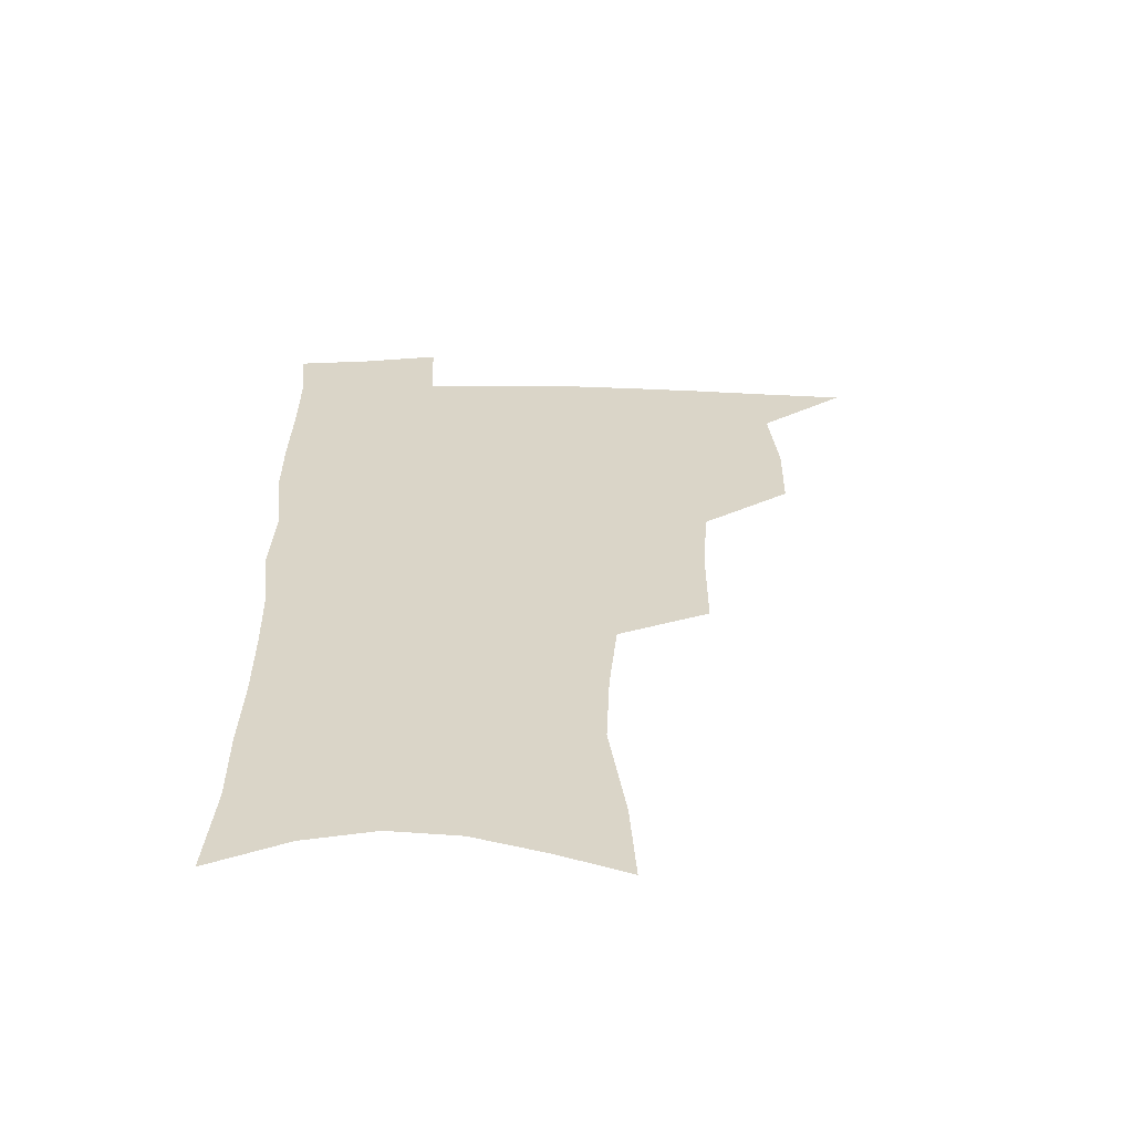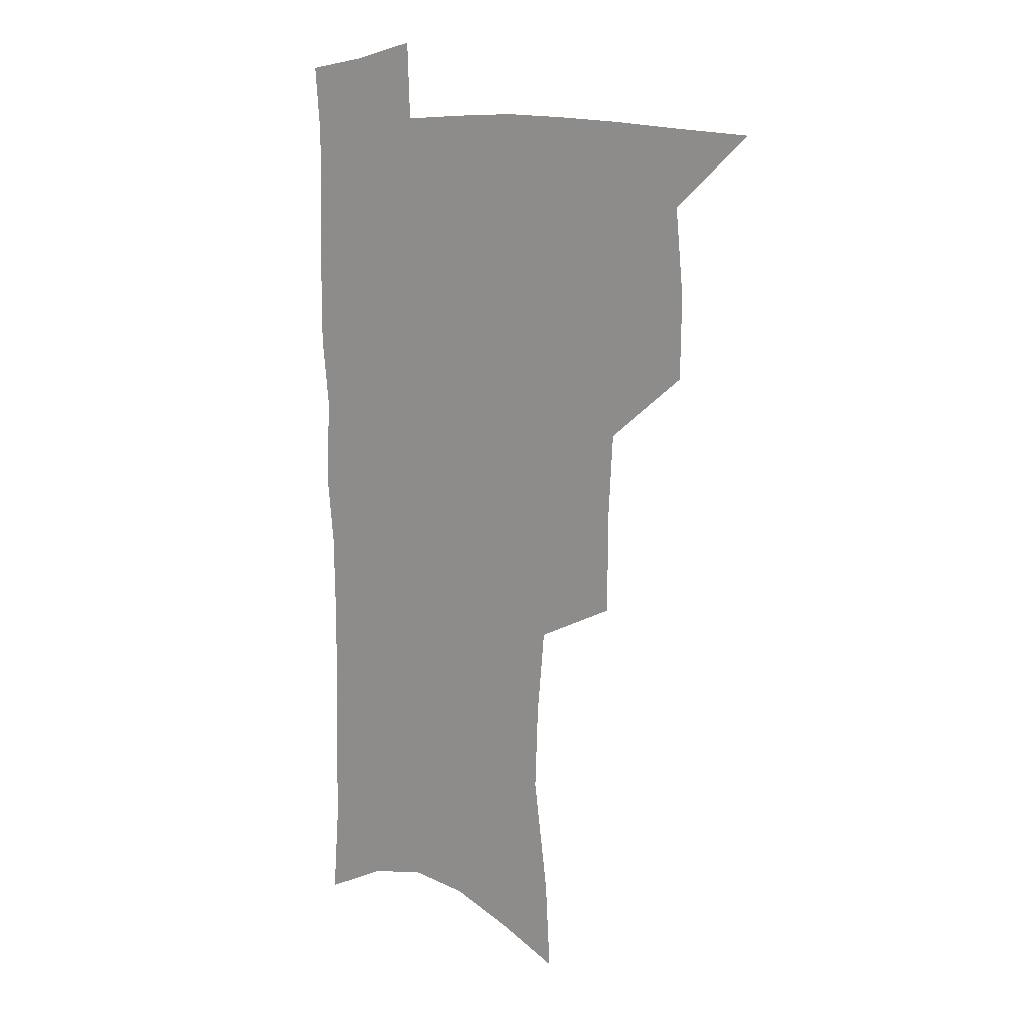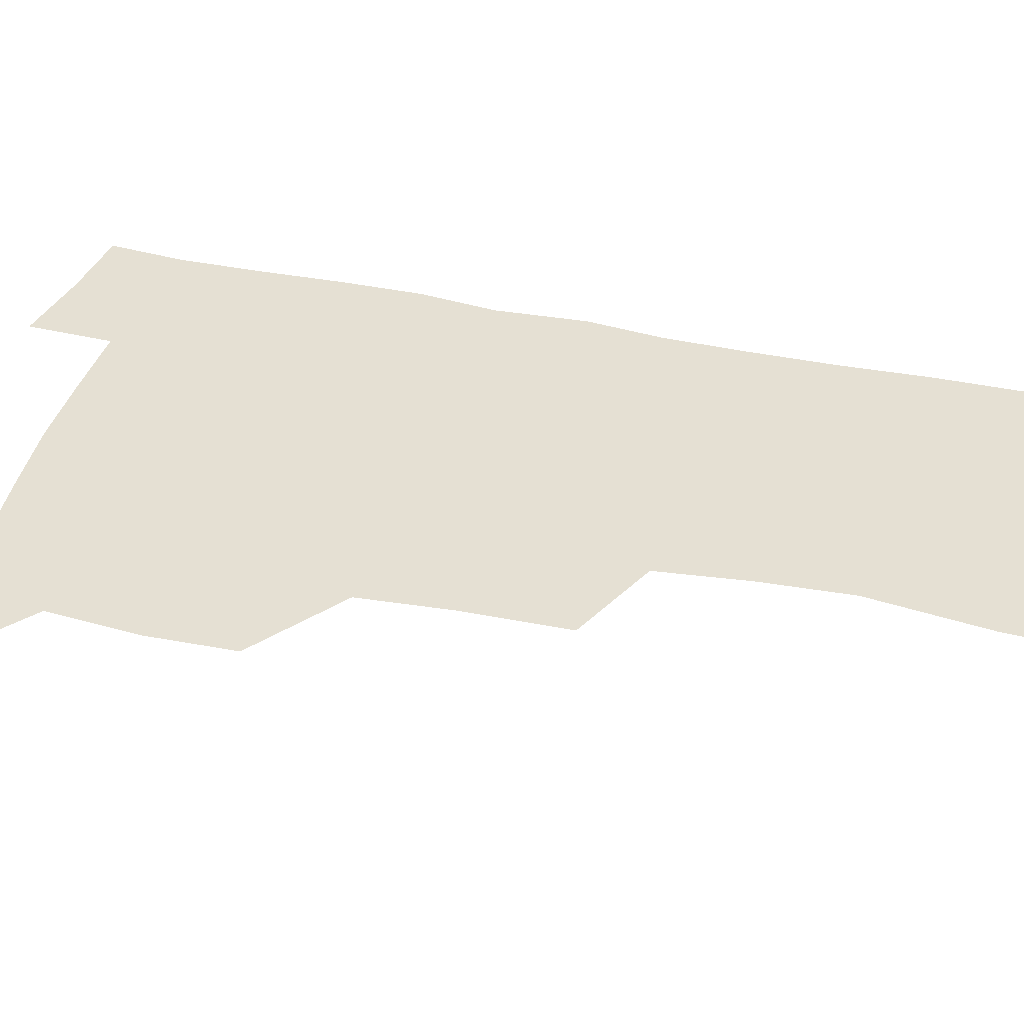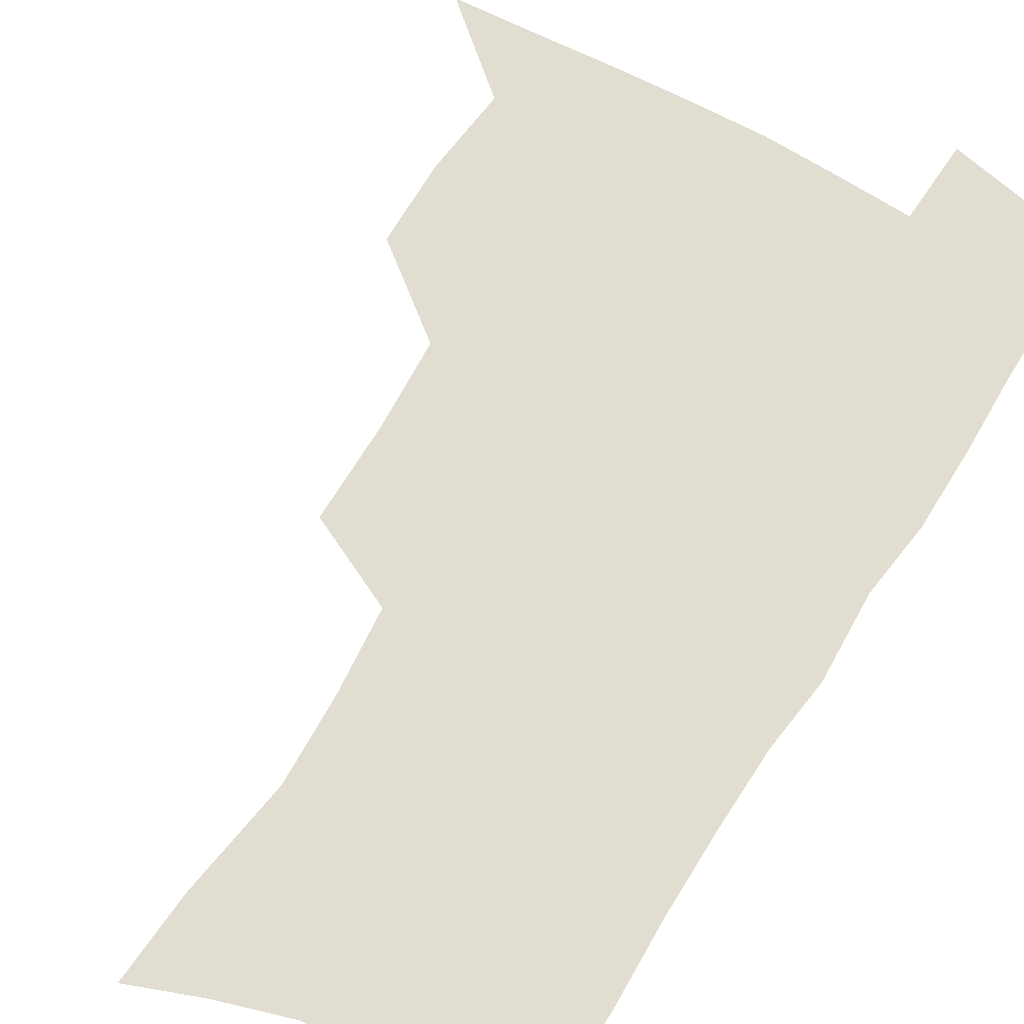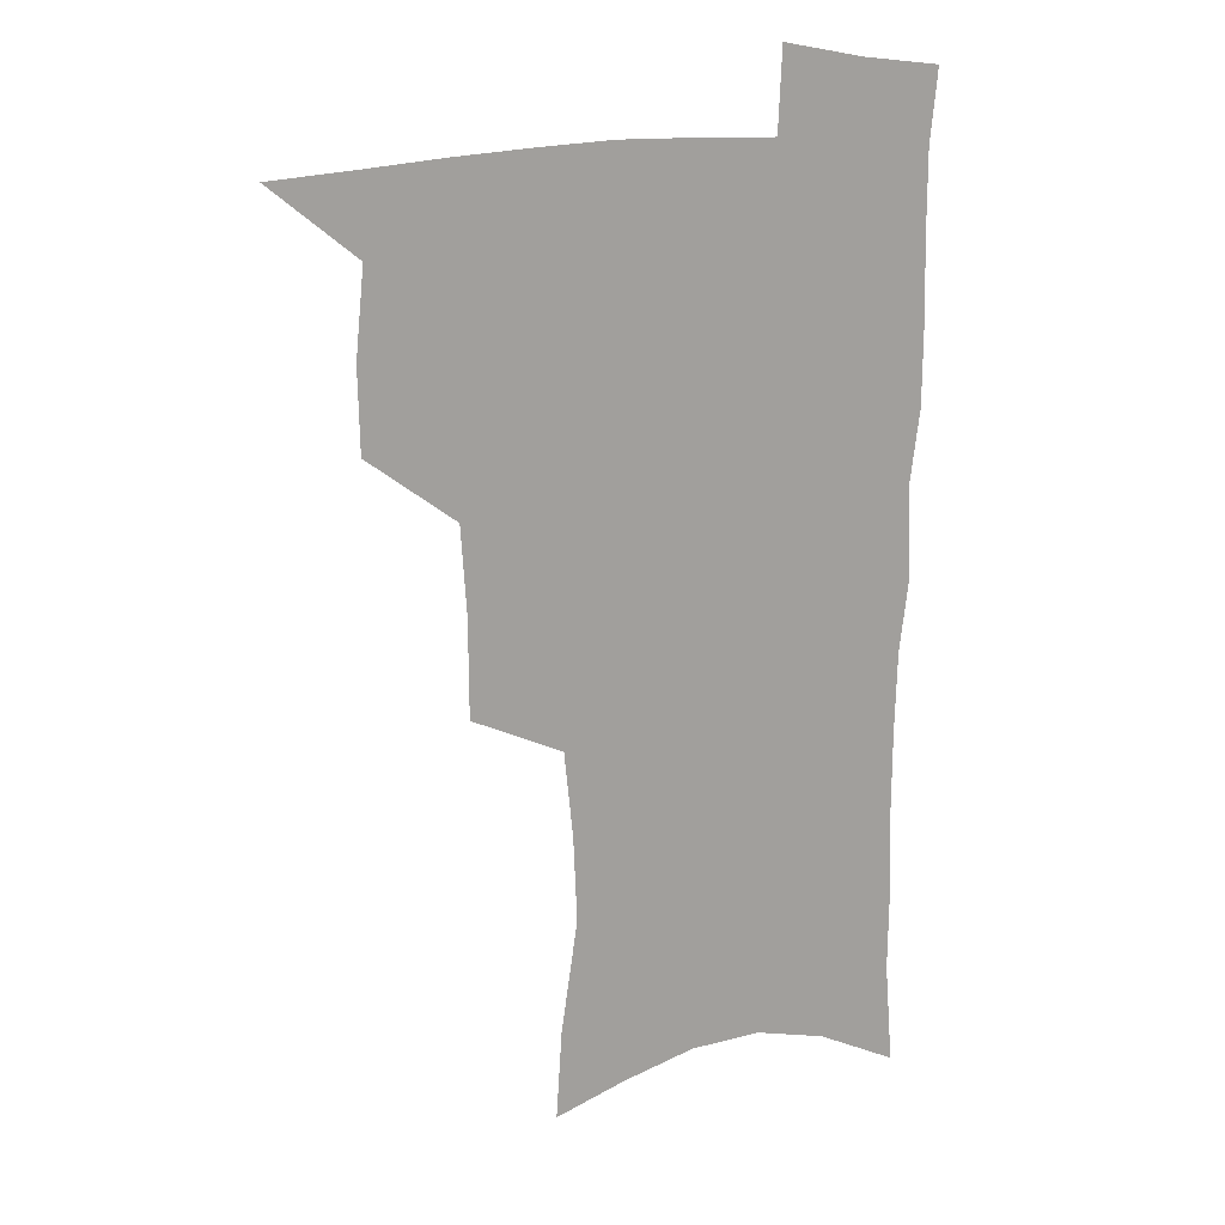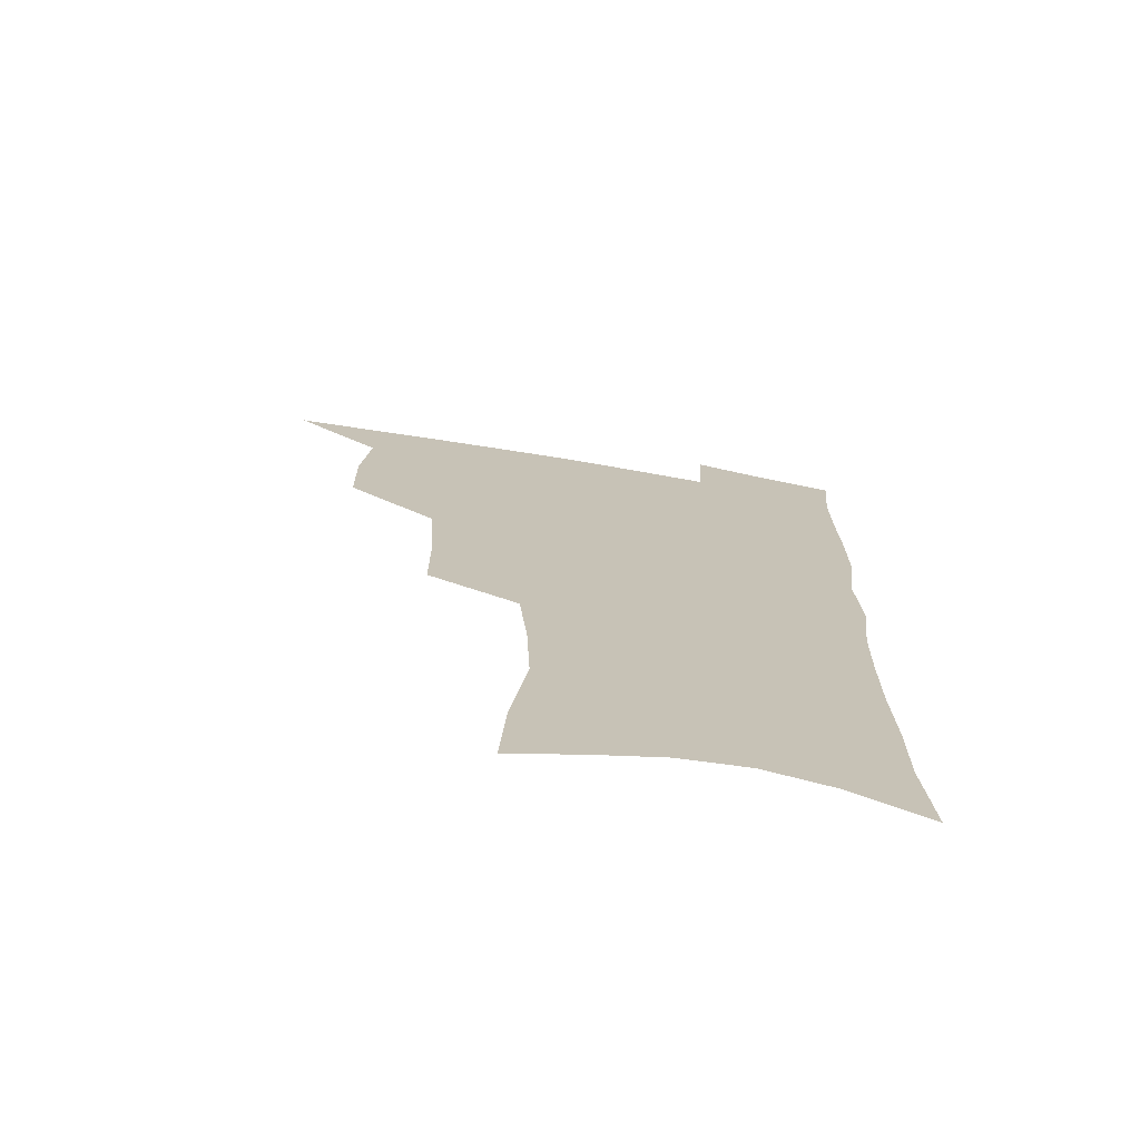
<metadata>
{"format":"obj","ext":"obj","renderer":"f3d","projection":"perspective","resolution":1024,"background":"white","views":[{"elev":-61.0,"azim":179.3,"up":"+Y"},{"elev":10.0,"azim":-137.3,"up":"+Y"},{"elev":37.9,"azim":-75.2,"up":"+Z"},{"elev":68.6,"azim":31.5,"up":"+Z"},{"elev":17.4,"azim":-18.7,"up":"+Y"},{"elev":-72.6,"azim":-9.8,"up":"+Y"}]}
</metadata>
<code>
v 482.6 503.4 0
v 512.7 411 0
v 512.1 443 0
v 515.3 476.3 0
v 515 506 0
v 548.4 314.4 0
v 548.2 352 0
v 546 385.8 0
v 545.6 419.1 0
v 548.5 452.2 0
v 547.3 480.5 0
v 544.8 508.7 0
v 578.9 154.8 0
v 581 189.1 0
v 587.2 232.8 0
v 585.8 265.7 0
v 582.6 298.7 0
v 580.5 334 0
v 578.1 364.6 0
v 577.2 396.1 0
v 577.8 427.7 0
v 577.5 455.8 0
v 575.9 482.9 0
v 573.8 510.7 0
v 605.1 165.3 0
v 612 214.2 0
v 610.5 241.9 0
v 609.8 276.8 0
v 607.8 309 0
v 606.1 340.3 0
v 604.6 369.9 0
v 604.1 400 0
v 604.8 430.6 0
v 604.8 457.7 0
v 604 484.2 0
v 602.3 512.3 0
v 632.3 174.2 0
v 634.8 217.7 0
v 634.4 250.2 0
v 633.2 281.9 0
v 631.9 313.1 0
v 630.9 343.5 0
v 630.5 374.7 0
v 630.3 403.1 0
v 630.6 430.9 0
v 631 458.4 0
v 631.4 484.5 0
v 631.2 511.9 0
v 658.6 176.6 0
v 658.2 215.7 0
v 658.1 246.7 0
v 656.5 281.5 0
v 655.6 313.1 0
v 655.5 342.1 0
v 655.2 373.1 0
v 655.6 401.8 0
v 656.3 429.6 0
v 657 457.2 0
v 658.2 483.9 0
v 659.5 511 0
v 660.8 542.4 0
v 685.1 170.7 0
v 682.9 209.4 0
v 682.2 242.3 0
v 681.4 275 0
v 680.8 306.6 0
v 680.5 337.5 0
v 681.8 366.3 0
v 683.5 394.8 0
v 683.6 424.8 0
v 684.2 453.7 0
v 685.5 481.7 0
v 687 509.5 0
v 690.7 536.6 0
v 714.2 156.8 0
v 711.1 195.6 0
v 711.4 227.1 0
v 710.4 260.2 0
v 710.6 291.6 0
v 711.4 322.4 0
v 714.8 350.8 0
v 713.2 384.8 0
v 716.7 413.4 0
v 716.9 444.5 0
v 716.1 475.8 0
v 716.1 505.8 0
v 718.7 533.4 0
f 4 5 1
f 8 9 2
f 2 9 3
f 9 10 3
f 3 10 4
f 10 11 4
f 4 11 5
f 11 12 5
f 17 18 6
f 6 18 7
f 18 19 7
f 7 19 8
f 19 20 8
f 8 20 9
f 20 21 9
f 9 21 10
f 21 22 10
f 10 22 11
f 22 23 11
f 11 23 12
f 23 24 12
f 13 25 14
f 25 26 14
f 14 26 15
f 26 27 15
f 15 27 16
f 27 28 16
f 16 28 17
f 28 29 17
f 17 29 18
f 29 30 18
f 18 30 19
f 30 31 19
f 19 31 20
f 31 32 20
f 20 32 21
f 32 33 21
f 21 33 22
f 33 34 22
f 22 34 23
f 34 35 23
f 23 35 24
f 35 36 24
f 25 37 26
f 37 38 26
f 26 38 27
f 38 39 27
f 27 39 28
f 39 40 28
f 28 40 29
f 40 41 29
f 29 41 30
f 41 42 30
f 30 42 31
f 42 43 31
f 31 43 32
f 43 44 32
f 32 44 33
f 44 45 33
f 33 45 34
f 45 46 34
f 34 46 35
f 46 47 35
f 35 47 36
f 47 48 36
f 37 49 38
f 49 50 38
f 38 50 39
f 50 51 39
f 39 51 40
f 51 52 40
f 40 52 41
f 52 53 41
f 41 53 42
f 53 54 42
f 42 54 43
f 54 55 43
f 43 55 44
f 55 56 44
f 44 56 45
f 56 57 45
f 45 57 46
f 57 58 46
f 46 58 47
f 58 59 47
f 47 59 48
f 59 60 48
f 49 62 50
f 62 63 50
f 50 63 51
f 63 64 51
f 51 64 52
f 64 65 52
f 52 65 53
f 65 66 53
f 53 66 54
f 66 67 54
f 54 67 55
f 67 68 55
f 55 68 56
f 68 69 56
f 56 69 57
f 69 70 57
f 57 70 58
f 70 71 58
f 58 71 59
f 71 72 59
f 59 72 60
f 72 73 60
f 60 73 61
f 73 74 61
f 62 75 63
f 75 76 63
f 63 76 64
f 76 77 64
f 64 77 65
f 77 78 65
f 65 78 66
f 78 79 66
f 66 79 67
f 79 80 67
f 67 80 68
f 80 81 68
f 68 81 69
f 81 82 69
f 69 82 70
f 82 83 70
f 70 83 71
f 83 84 71
f 71 84 72
f 84 85 72
f 72 85 73
f 85 86 73
f 73 86 74
f 86 87 74

</code>
